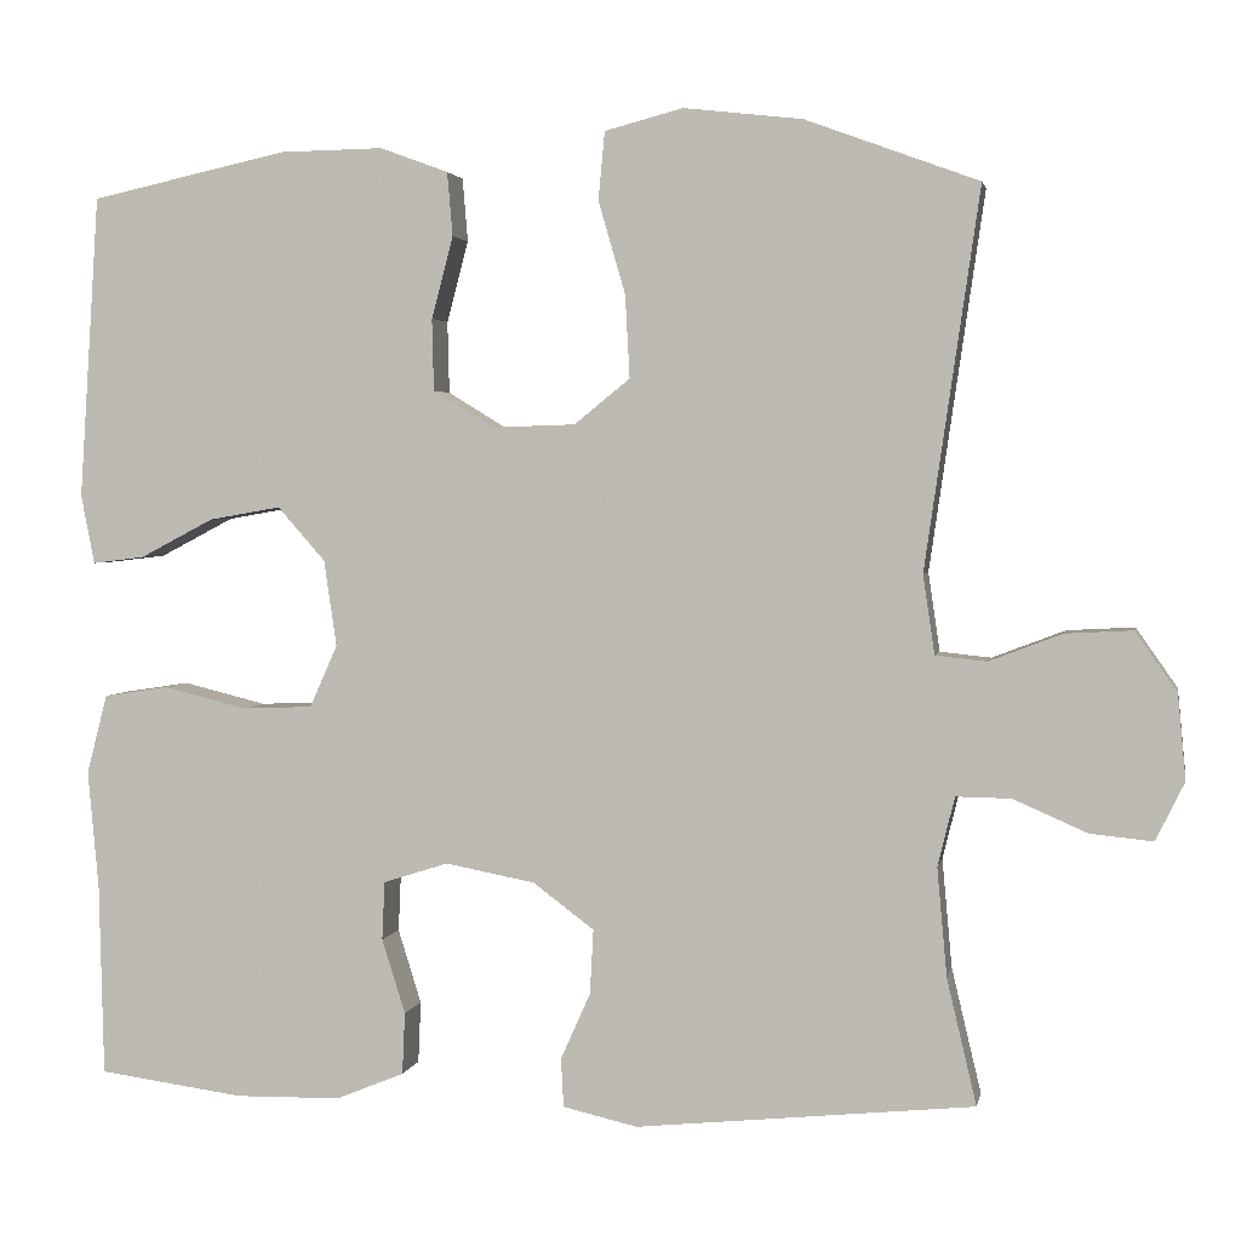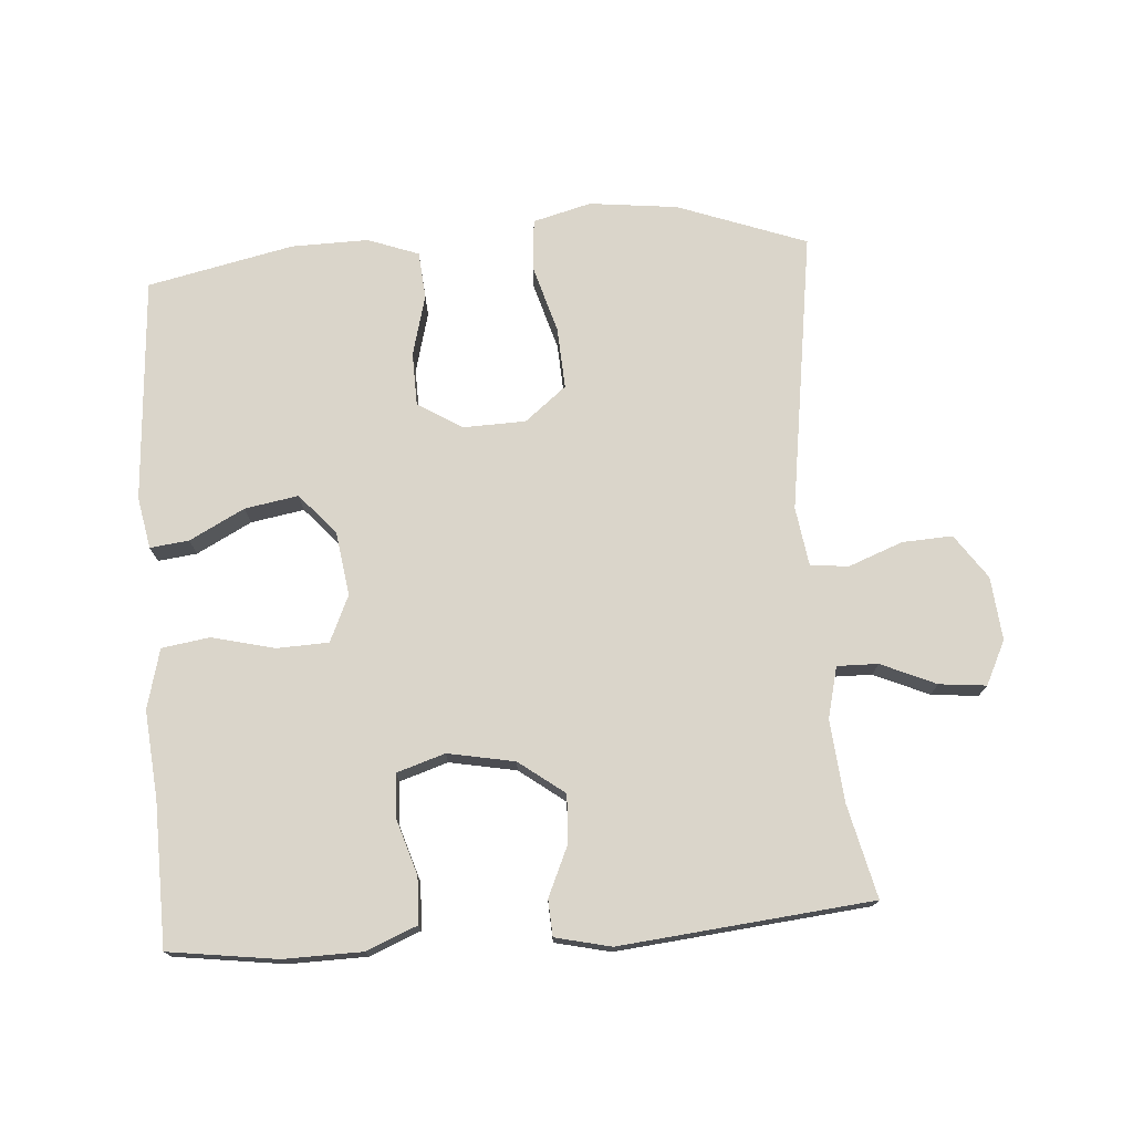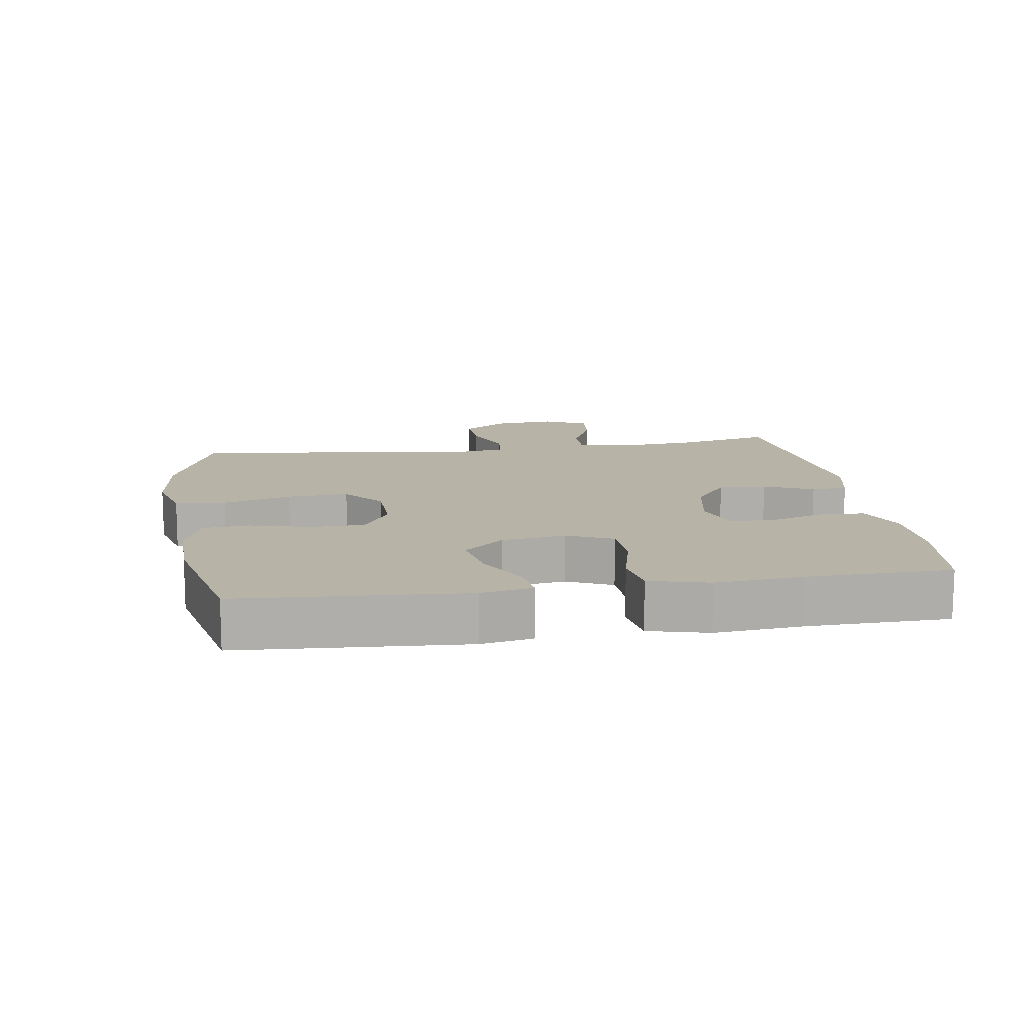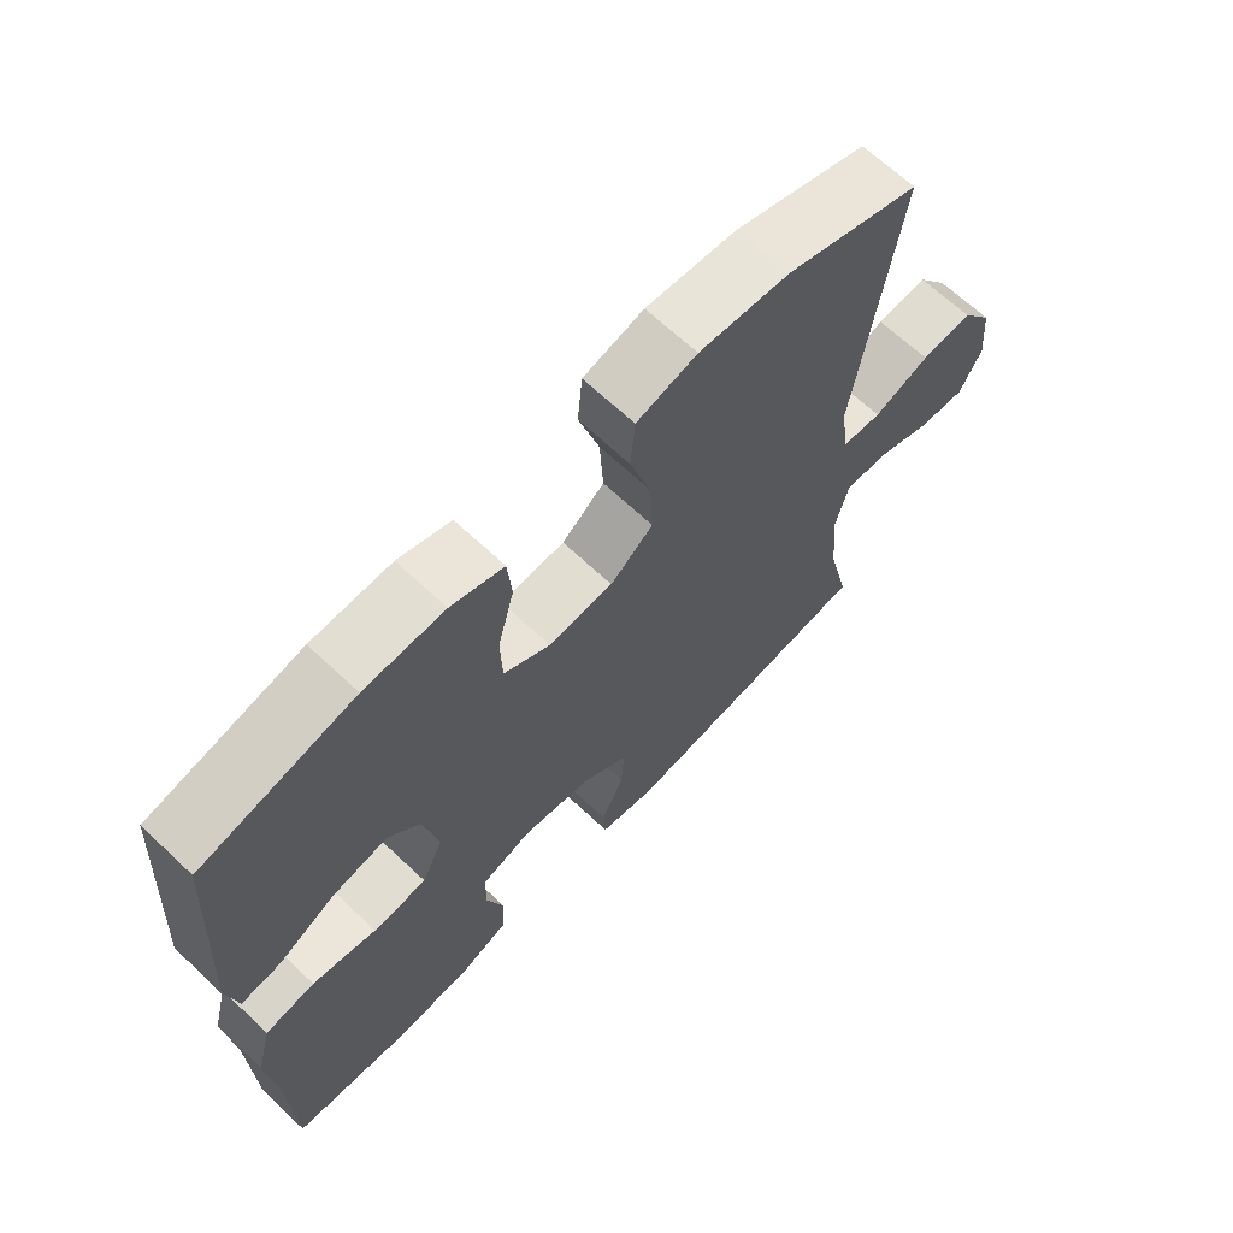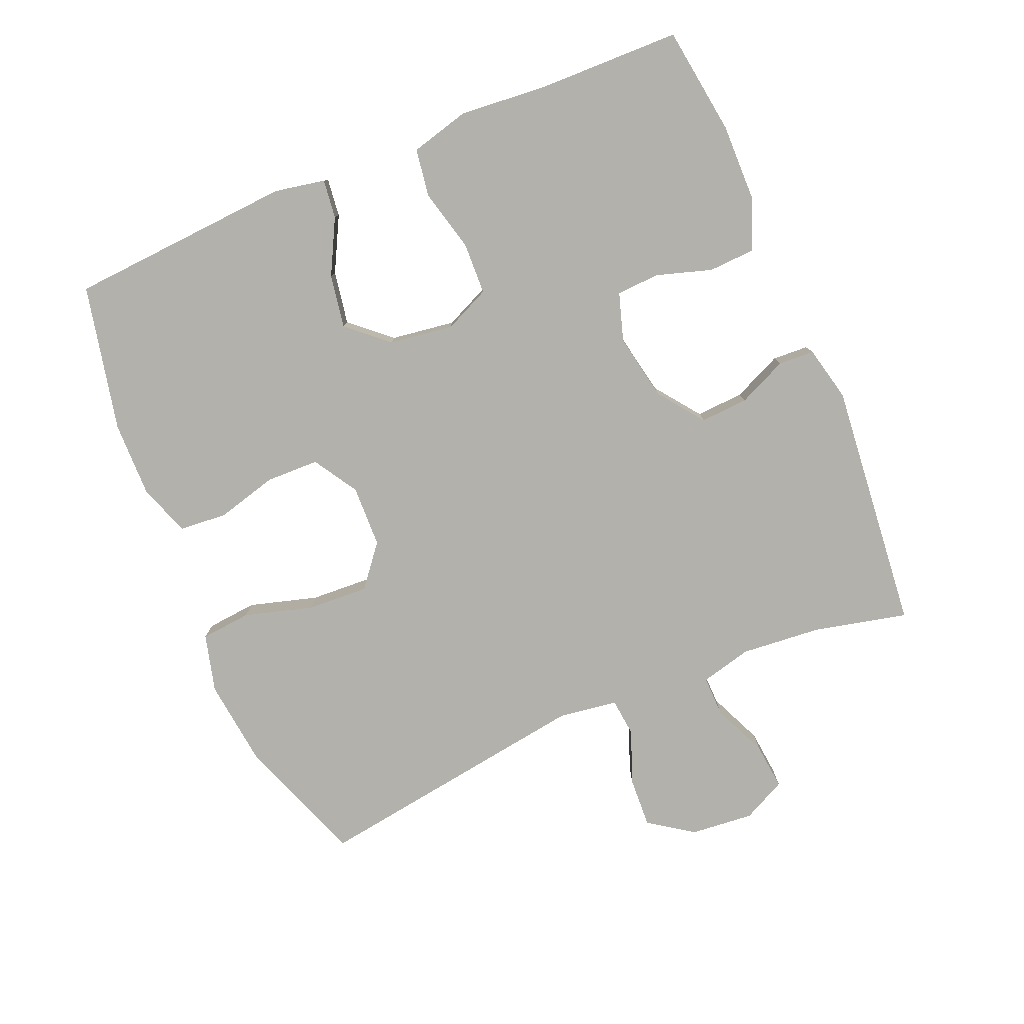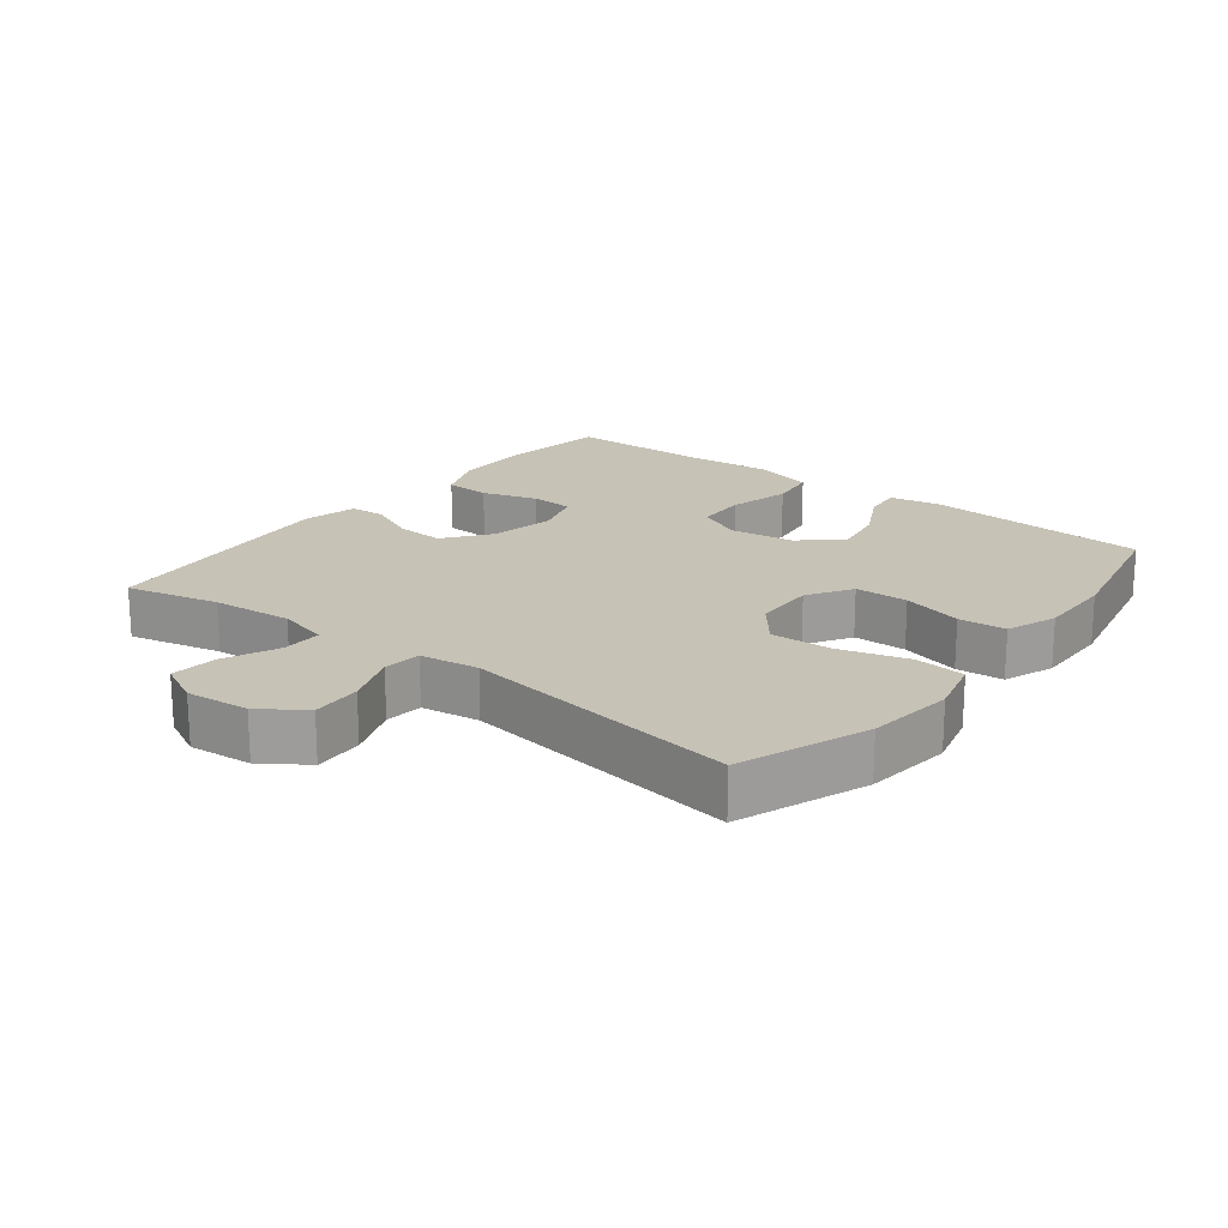
<metadata>
{"format":"obj","ext":"obj","renderer":"f3d","projection":"perspective","resolution":1024,"background":"white","views":[{"elev":2.7,"azim":-169.1,"up":"+Z"},{"elev":74.3,"azim":175.9,"up":"+Y"},{"elev":12.8,"azim":81.3,"up":"+Y"},{"elev":66.8,"azim":133.3,"up":"+Z"},{"elev":-79.1,"azim":113.0,"up":"+Y"},{"elev":19.3,"azim":-51.9,"up":"+Y"}]}
</metadata>
<code>
v 0.5 0.07 0.5
v 0.522 0.07 0.163
v 0.507 0.07 0.086
v 0.449 0.07 0.093
v 0.367 0.07 0.136
v 0.287 0.07 0.15
v 0.234 0.07 0.09
v 0.22 0.07 -0.006
v 0.251 0.07 -0.075
v 0.329 0.07 -0.078
v 0.422 0.07 -0.055
v 0.494 0.07 -0.066
v 0.517 0.07 -0.155
v 0.505 0.07 -0.286
v 0.5 0.07 -0.5
v 0.338 0.07 -0.522
v 0.221 0.07 -0.52
v 0.145 0.07 -0.489
v 0.142 0.07 -0.42
v 0.168 0.07 -0.337
v 0.165 0.07 -0.272
v 0.093 0.07 -0.249
v -0.007 0.07 -0.268
v -0.075 0.07 -0.319
v -0.071 0.07 -0.391
v -0.038 0.07 -0.465
v -0.041 0.07 -0.519
v -0.124 0.07 -0.538
v -0.5 0.07 -0.5
v -0.467 0.07 -0.36
v -0.456 0.07 -0.239
v -0.475 0.07 -0.162
v -0.536 0.07 -0.163
v -0.618 0.07 -0.199
v -0.688 0.07 -0.206
v -0.72 0.07 -0.141
v -0.711 0.07 -0.046
v -0.665 0.07 0.02
v -0.59 0.07 0.016
v -0.509 0.07 -0.015
v -0.452 0.07 -0.009
v -0.439 0.07 0.079
v -0.5 0.07 0.5
v -0.307 0.07 0.571
v -0.175 0.07 0.586
v -0.088 0.07 0.563
v -0.081 0.07 0.487
v -0.111 0.07 0.384
v -0.116 0.07 0.292
v -0.054 0.07 0.242
v 0.039 0.07 0.239
v 0.106 0.07 0.28
v 0.108 0.07 0.36
v 0.084 0.07 0.451
v 0.09 0.07 0.522
v 0.166 0.07 0.55
v 0.281 0.07 0.548
v 0.5 0 0.5
v 0.522 0 0.163
v 0.507 0 0.086
v 0.449 0 0.093
v 0.367 0 0.136
v 0.287 0 0.15
v 0.234 0 0.09
v 0.22 0 -0.006
v 0.251 0 -0.075
v 0.329 0 -0.078
v 0.422 0 -0.055
v 0.494 0 -0.066
v 0.517 0 -0.155
v 0.505 0 -0.286
v 0.5 0 -0.5
v 0.338 0 -0.522
v 0.221 0 -0.52
v 0.145 0 -0.489
v 0.142 0 -0.42
v 0.168 0 -0.337
v 0.165 0 -0.272
v 0.093 0 -0.249
v -0.007 0 -0.268
v -0.075 0 -0.319
v -0.071 0 -0.391
v -0.038 0 -0.465
v -0.041 0 -0.519
v -0.124 0 -0.538
v -0.5 0 -0.5
v -0.467 0 -0.36
v -0.456 0 -0.239
v -0.475 0 -0.162
v -0.536 0 -0.163
v -0.618 0 -0.199
v -0.688 0 -0.206
v -0.72 0 -0.141
v -0.711 0 -0.046
v -0.665 0 0.02
v -0.59 0 0.016
v -0.509 0 -0.015
v -0.452 0 -0.009
v -0.439 0 0.079
v -0.5 0 0.5
v -0.307 0 0.571
v -0.175 0 0.586
v -0.088 0 0.563
v -0.081 0 0.487
v -0.111 0 0.384
v -0.116 0 0.292
v -0.054 0 0.242
v 0.039 0 0.239
v 0.106 0 0.28
v 0.108 0 0.36
v 0.084 0 0.451
v 0.09 0 0.522
v 0.166 0 0.55
v 0.281 0 0.548
f 53 54 55 56
f 52 53 56 57
f 45 46 47 48
f 45 48 49
f 42 43 44 45
f 41 42 45 49
f 37 38 39 40
f 37 40 41
f 36 37 41
f 33 34 35 36
f 32 33 36 41
f 31 32 41 49
f 27 28 29 30
f 25 26 27 30
f 24 25 30 31
f 23 24 31 49
f 17 18 19 20
f 17 20 21
f 14 15 16 17
f 14 17 21
f 13 14 21 22
f 10 11 12 13
f 9 10 13 22
f 2 3 4 5
f 2 5 6
f 52 57 1 2
f 51 52 2 6
f 50 51 6 7
f 22 23 49 50
f 8 9 22 50
f 7 8 50
f 113 112 111 110
f 114 113 110 109
f 105 104 103 102
f 106 105 102
f 102 101 100 99
f 106 102 99 98
f 97 96 95 94
f 98 97 94
f 98 94 93
f 93 92 91 90
f 98 93 90 89
f 106 98 89 88
f 87 86 85 84
f 87 84 83 82
f 88 87 82 81
f 106 88 81 80
f 77 76 75 74
f 78 77 74
f 74 73 72 71
f 78 74 71
f 79 78 71 70
f 70 69 68 67
f 79 70 67 66
f 62 61 60 59
f 63 62 59
f 59 58 114 109
f 63 59 109 108
f 64 63 108 107
f 107 106 80 79
f 107 79 66 65
f 107 65 64
f 1 58 59 2
f 2 59 60 3
f 3 60 61 4
f 4 61 62 5
f 5 62 63 6
f 6 63 64 7
f 7 64 65 8
f 8 65 66 9
f 9 66 67 10
f 10 67 68 11
f 11 68 69 12
f 12 69 70 13
f 13 70 71 14
f 14 71 72 15
f 15 72 73 16
f 16 73 74 17
f 17 74 75 18
f 18 75 76 19
f 19 76 77 20
f 20 77 78 21
f 21 78 79 22
f 22 79 80 23
f 23 80 81 24
f 24 81 82 25
f 25 82 83 26
f 26 83 84 27
f 27 84 85 28
f 28 85 86 29
f 29 86 87 30
f 30 87 88 31
f 31 88 89 32
f 32 89 90 33
f 33 90 91 34
f 34 91 92 35
f 35 92 93 36
f 36 93 94 37
f 37 94 95 38
f 38 95 96 39
f 39 96 97 40
f 40 97 98 41
f 41 98 99 42
f 42 99 100 43
f 43 100 101 44
f 44 101 102 45
f 45 102 103 46
f 46 103 104 47
f 47 104 105 48
f 48 105 106 49
f 49 106 107 50
f 50 107 108 51
f 51 108 109 52
f 52 109 110 53
f 53 110 111 54
f 54 111 112 55
f 55 112 113 56
f 56 113 114 57
f 57 114 58 1

</code>
